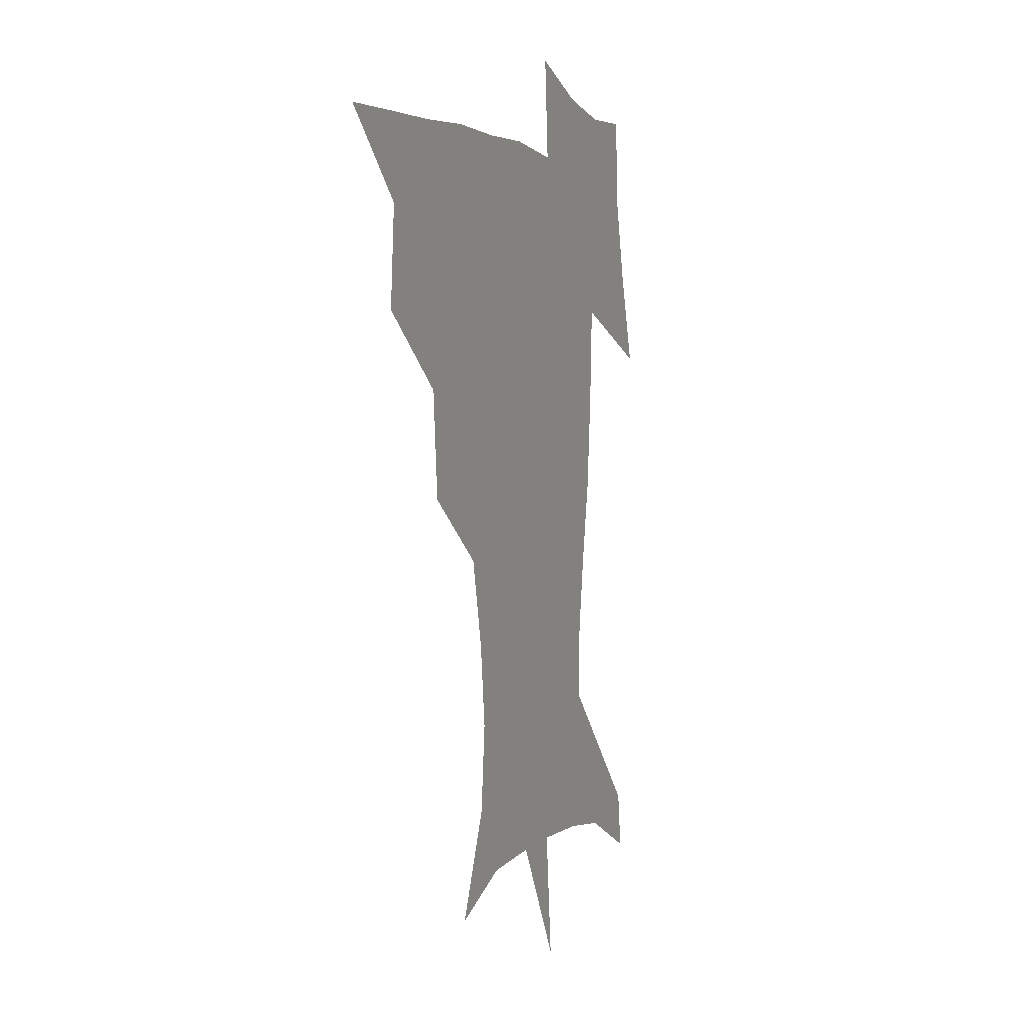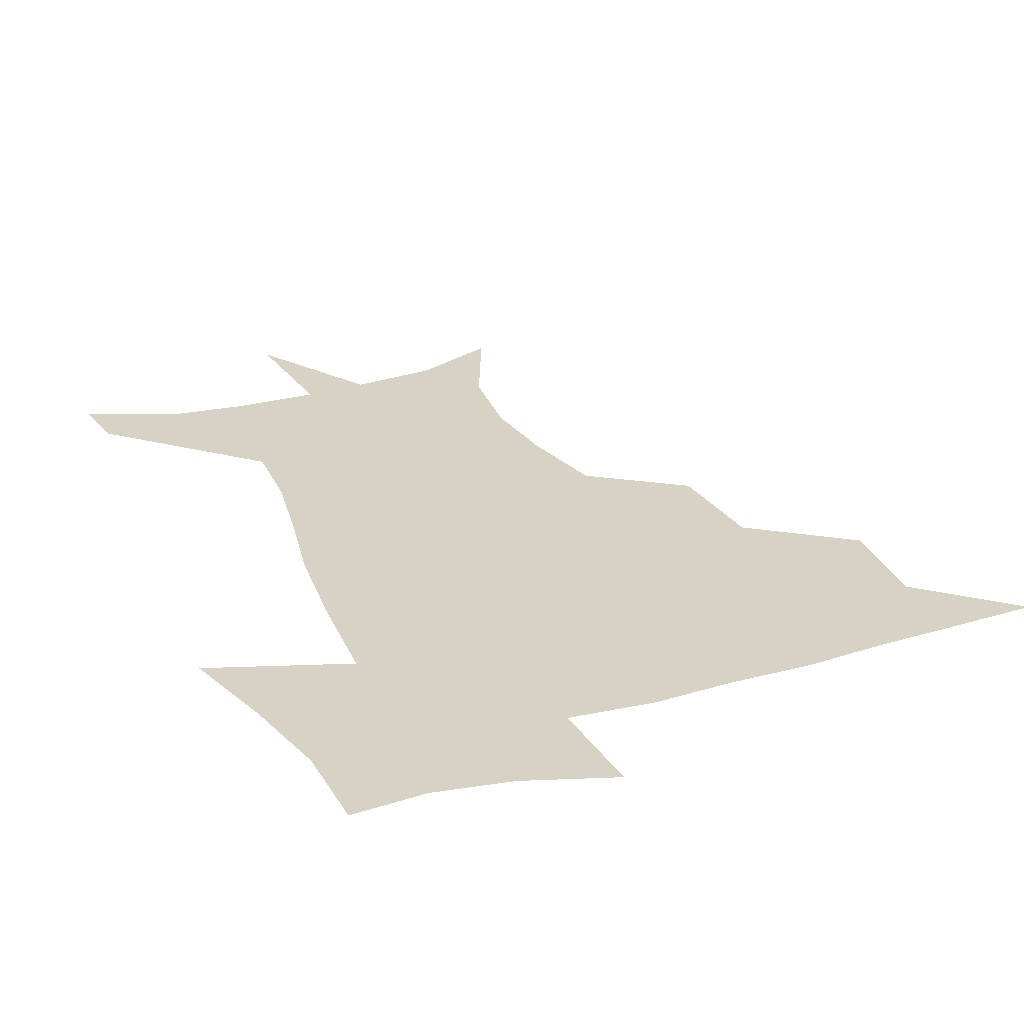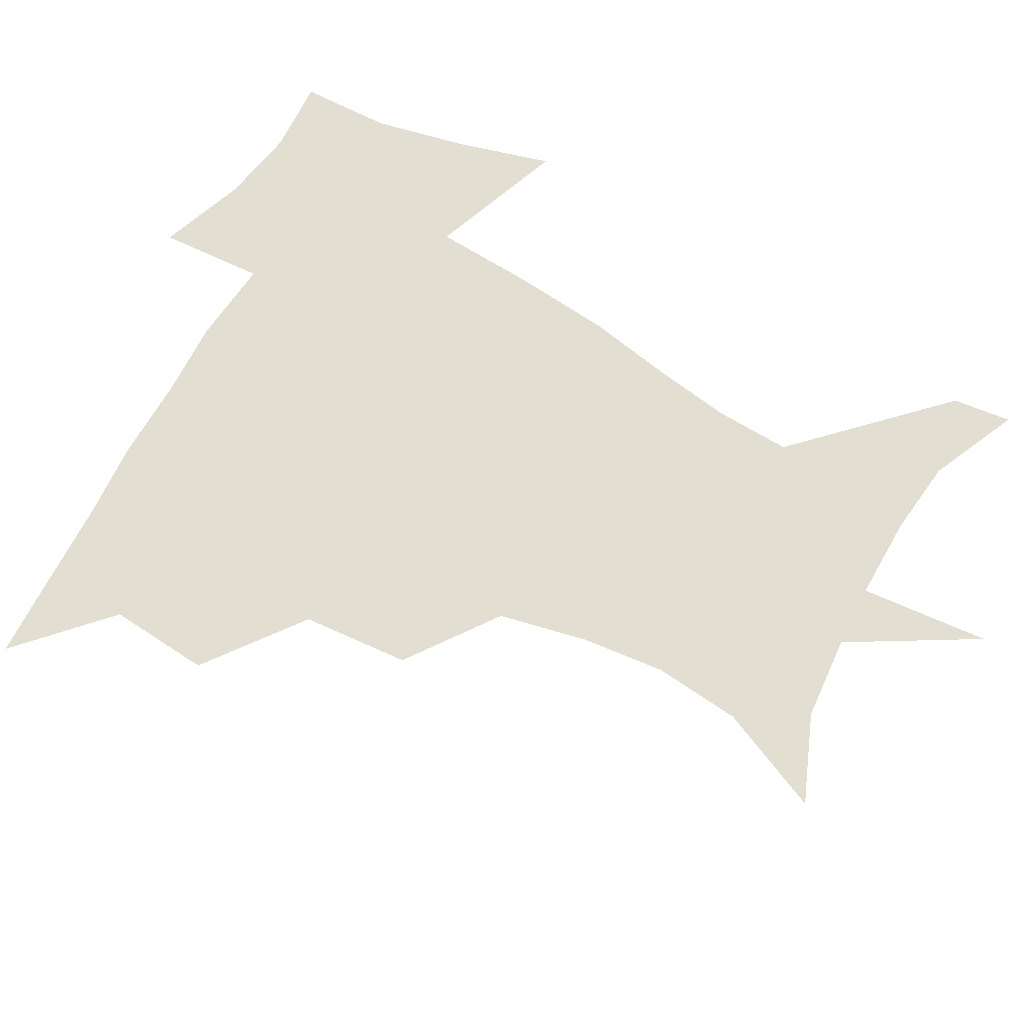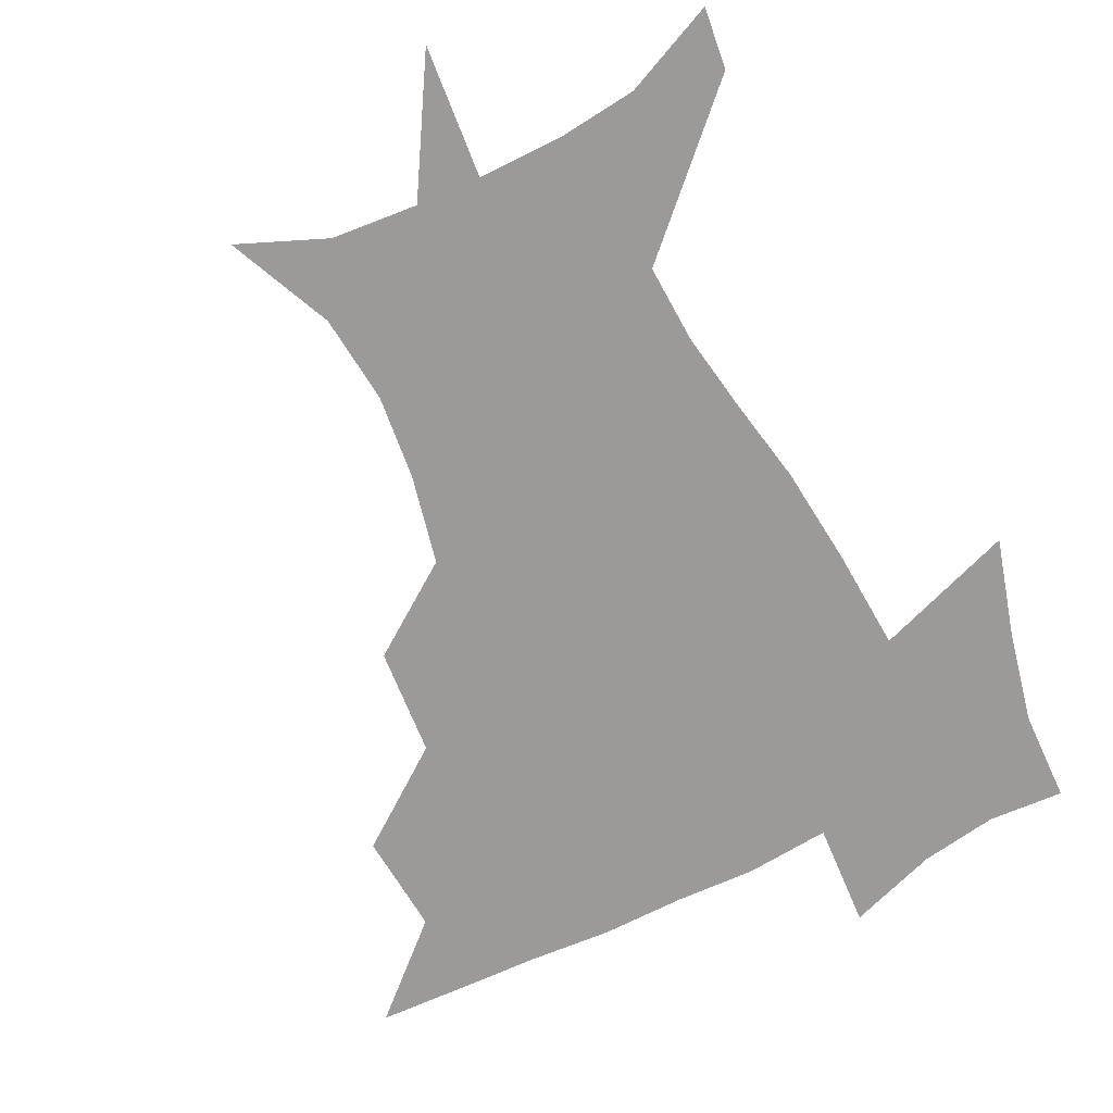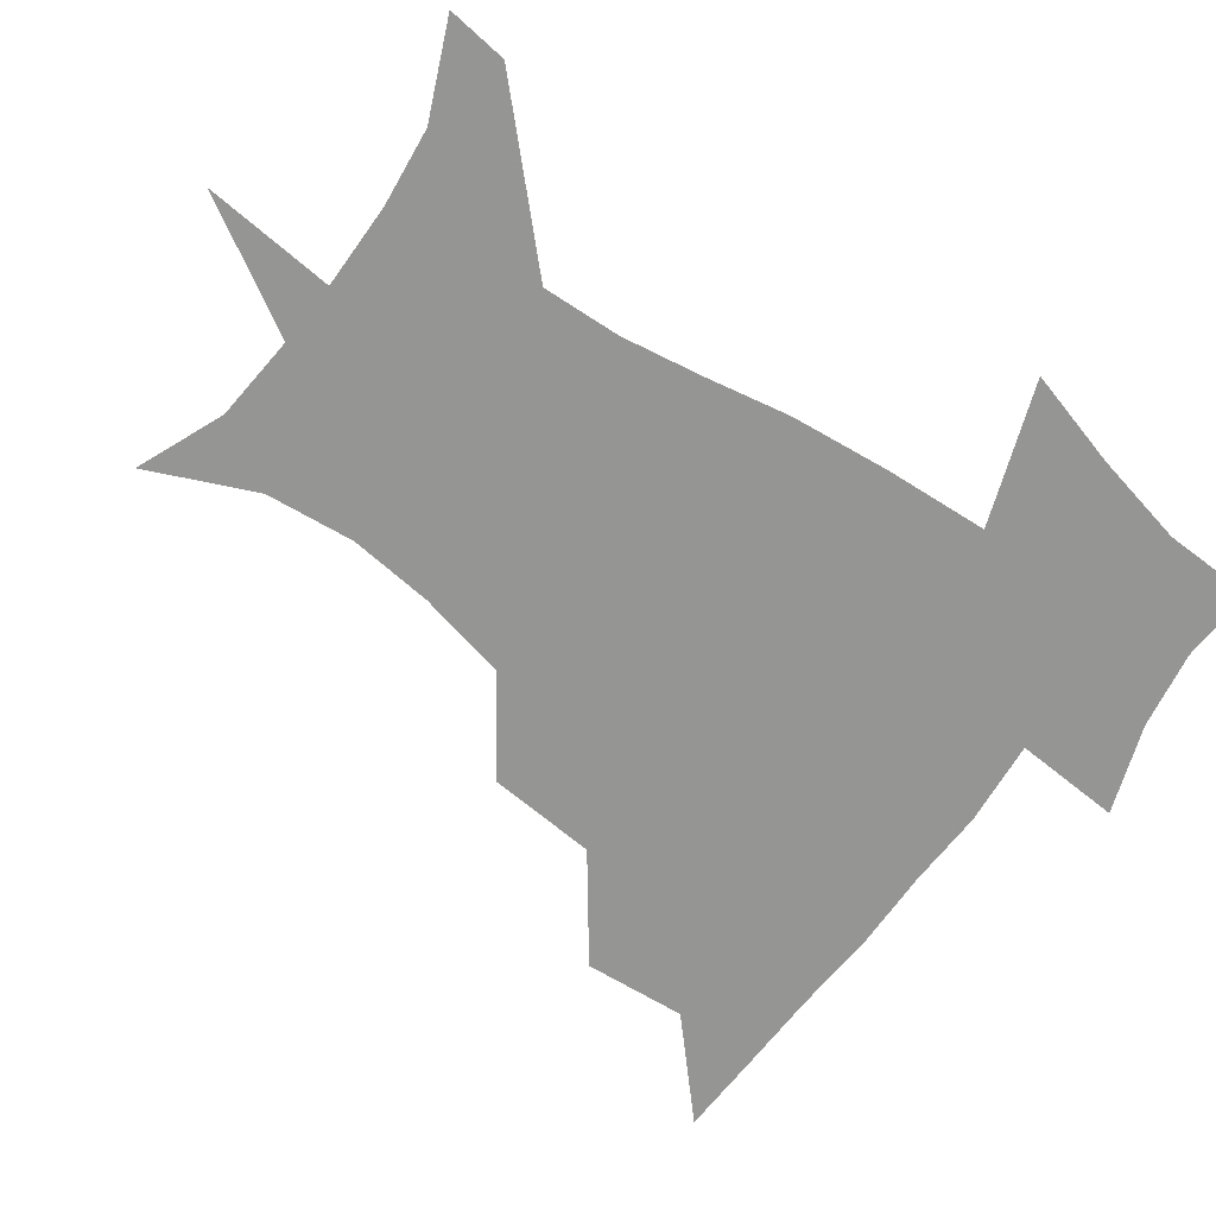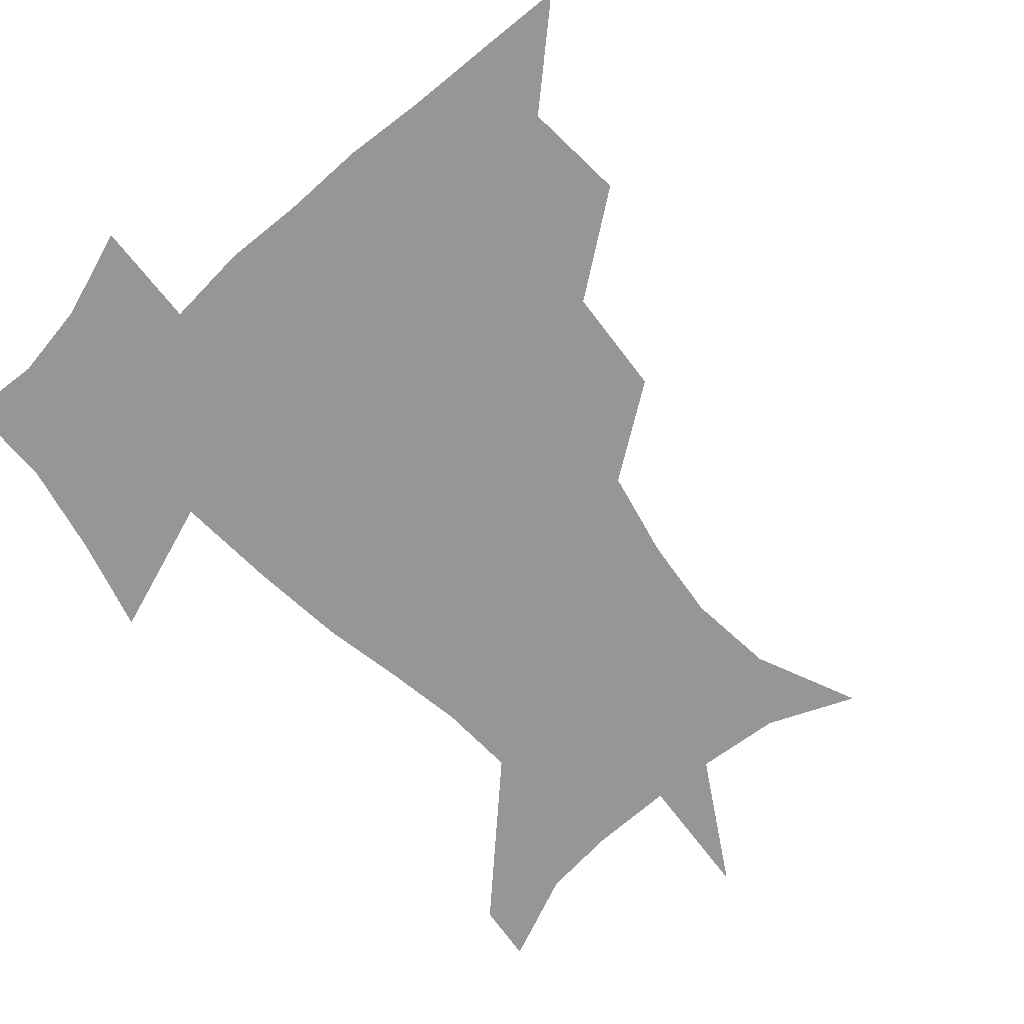
<metadata>
{"format":"obj","ext":"obj","renderer":"f3d","projection":"perspective","resolution":1024,"background":"white","views":[{"elev":1.4,"azim":-68.4,"up":"+Y"},{"elev":27.7,"azim":157.5,"up":"+Z"},{"elev":67.5,"azim":-60.4,"up":"+Z"},{"elev":-69.5,"azim":26.8,"up":"+Z"},{"elev":-67.4,"azim":54.7,"up":"+Z"},{"elev":-67.8,"azim":-138.1,"up":"+Z"}]}
</metadata>
<code>
v 451.8 448.5 0
v 481.7 382.8 0
v 484.2 419.1 0
v 482.4 449.9 0
v 520.9 317.9 0
v 517.5 356.7 0
v 516.2 391.1 0
v 515.4 421.7 0
v 513.2 451.2 0
v 545.7 163.2 0
v 562 201.1 0
v 564.9 232.8 0
v 561.4 263 0
v 554.1 294.8 0
v 549.5 332.7 0
v 547.3 365.3 0
v 546.2 395.2 0
v 544.7 423.6 0
v 542.3 453.5 0
v 577 176.6 0
v 585.2 212 0
v 584.9 244.2 0
v 582.3 275.6 0
v 578 306.1 0
v 575.9 338.6 0
v 574.7 368.2 0
v 574.7 397.9 0
v 573.3 425 0
v 572.3 453.3 0
v 607.6 179.5 0
v 607 215.4 0
v 605.5 244.3 0
v 603.5 280.4 0
v 602.1 308.7 0
v 601.5 341.4 0
v 601.6 370.4 0
v 602 398.9 0
v 602.4 425.5 0
v 600.7 454.6 0
v 635.1 133.9 0
v 630.6 180.7 0
v 628.2 217.8 0
v 626.3 248.5 0
v 625.6 280.3 0
v 625.9 311.9 0
v 626.9 340.6 0
v 627.7 372.3 0
v 628.7 399 0
v 629.7 425.7 0
v 631.2 452.2 0
v 628.6 490.1 0
v 661.1 180.7 0
v 650.8 216.1 0
v 646.2 246 0
v 647.7 274 0
v 650.1 303.6 0
v 652.8 333.8 0
v 653.8 367.8 0
v 655.1 398.3 0
v 655.7 425.1 0
v 657.6 451 0
v 660.4 479.2 0
v 688.6 177.9 0
v 676.5 208.4 0
v 668 234.3 0
v 668.9 262.3 0
v 673.3 291.1 0
v 678.7 321.4 0
v 681.9 357 0
v 683.7 393.8 0
v 681 423.2 0
v 682.4 449 0
v 688 474.8 0
v 721.4 163.8 0
v 718.6 185.3 0
v 733.7 376.3 0
v 723.7 410.7 0
v 716.1 443.8 0
v 714.9 476.6 0
f 3 4 1
f 6 7 2
f 2 7 3
f 7 8 3
f 3 8 4
f 8 9 4
f 14 15 5
f 5 15 6
f 15 16 6
f 6 16 7
f 16 17 7
f 7 17 8
f 17 18 8
f 8 18 9
f 18 19 9
f 10 20 11
f 20 21 11
f 11 21 12
f 21 22 12
f 12 22 13
f 22 23 13
f 13 23 14
f 23 24 14
f 14 24 15
f 24 25 15
f 15 25 16
f 25 26 16
f 16 26 17
f 26 27 17
f 17 27 18
f 27 28 18
f 18 28 19
f 28 29 19
f 20 30 21
f 30 31 21
f 21 31 22
f 31 32 22
f 22 32 23
f 32 33 23
f 23 33 24
f 33 34 24
f 24 34 25
f 34 35 25
f 25 35 26
f 35 36 26
f 26 36 27
f 36 37 27
f 27 37 28
f 37 38 28
f 28 38 29
f 38 39 29
f 40 41 30
f 30 41 31
f 41 42 31
f 31 42 32
f 42 43 32
f 32 43 33
f 43 44 33
f 33 44 34
f 44 45 34
f 34 45 35
f 45 46 35
f 35 46 36
f 46 47 36
f 36 47 37
f 47 48 37
f 37 48 38
f 48 49 38
f 38 49 39
f 49 50 39
f 41 52 42
f 52 53 42
f 42 53 43
f 53 54 43
f 43 54 44
f 54 55 44
f 44 55 45
f 55 56 45
f 45 56 46
f 56 57 46
f 46 57 47
f 57 58 47
f 47 58 48
f 58 59 48
f 48 59 49
f 59 60 49
f 49 60 50
f 60 61 50
f 50 61 51
f 61 62 51
f 52 63 53
f 63 64 53
f 53 64 54
f 64 65 54
f 54 65 55
f 65 66 55
f 55 66 56
f 66 67 56
f 56 67 57
f 67 68 57
f 57 68 58
f 68 69 58
f 58 69 59
f 69 70 59
f 59 70 60
f 70 71 60
f 60 71 61
f 71 72 61
f 61 72 62
f 72 73 62
f 63 74 64
f 74 75 64
f 64 75 65
f 70 76 71
f 76 77 71
f 71 77 72
f 77 78 72
f 72 78 73
f 78 79 73

</code>
